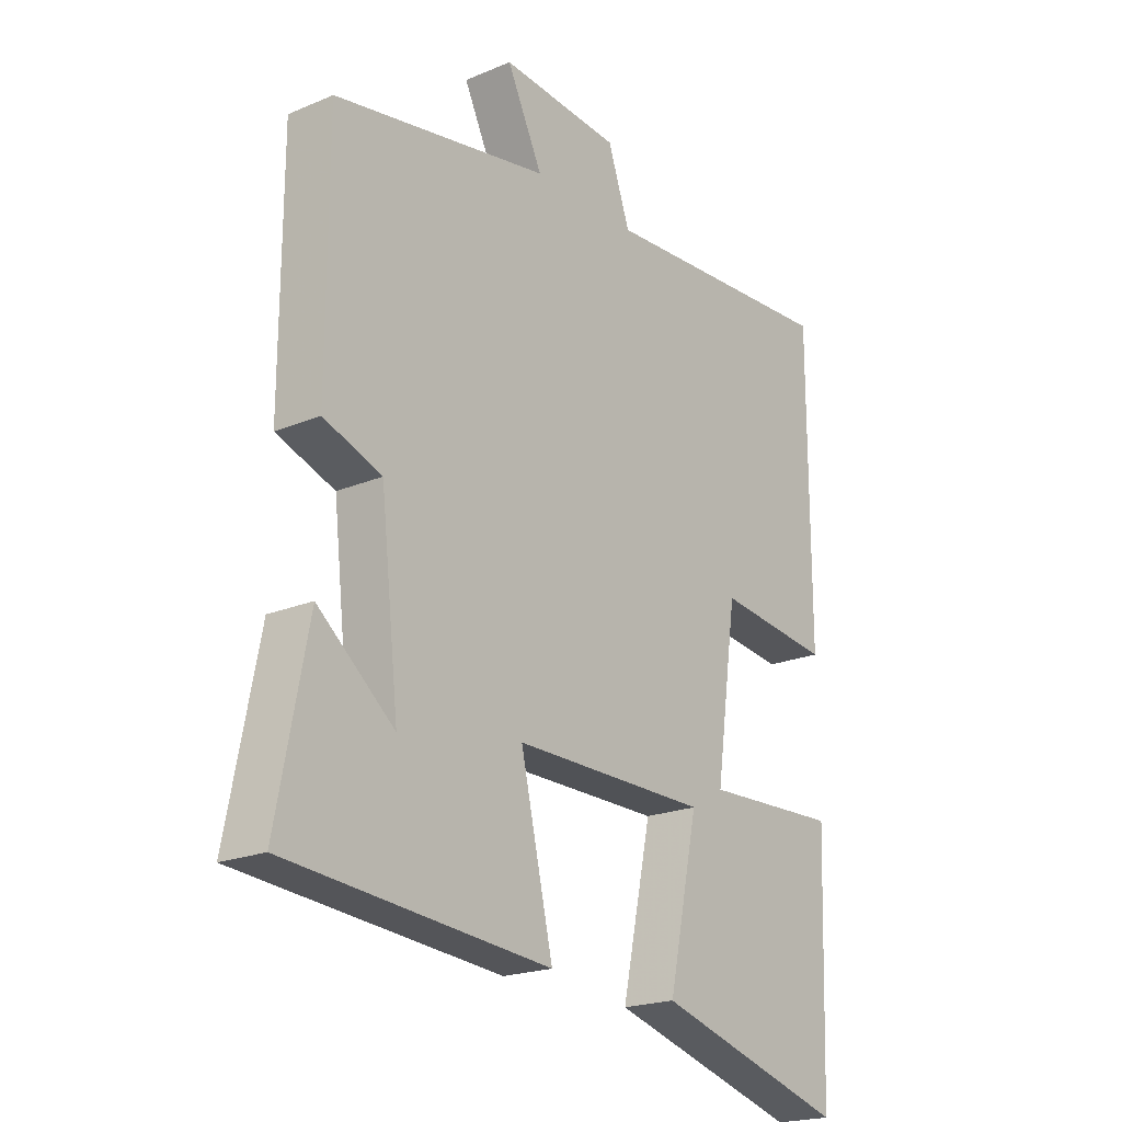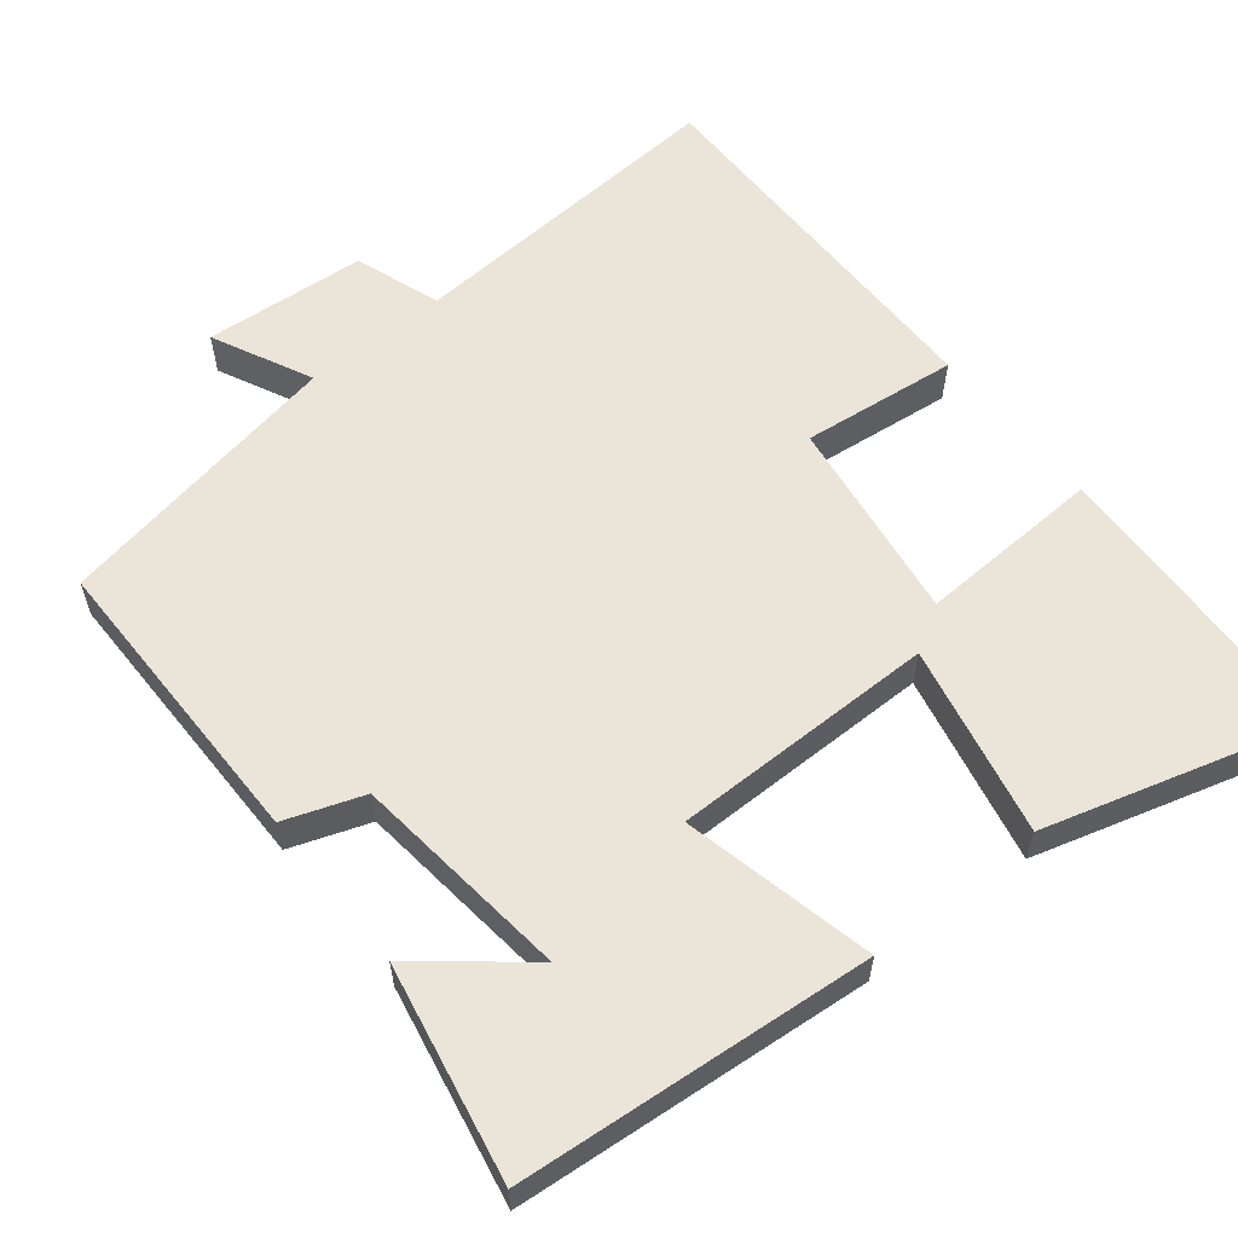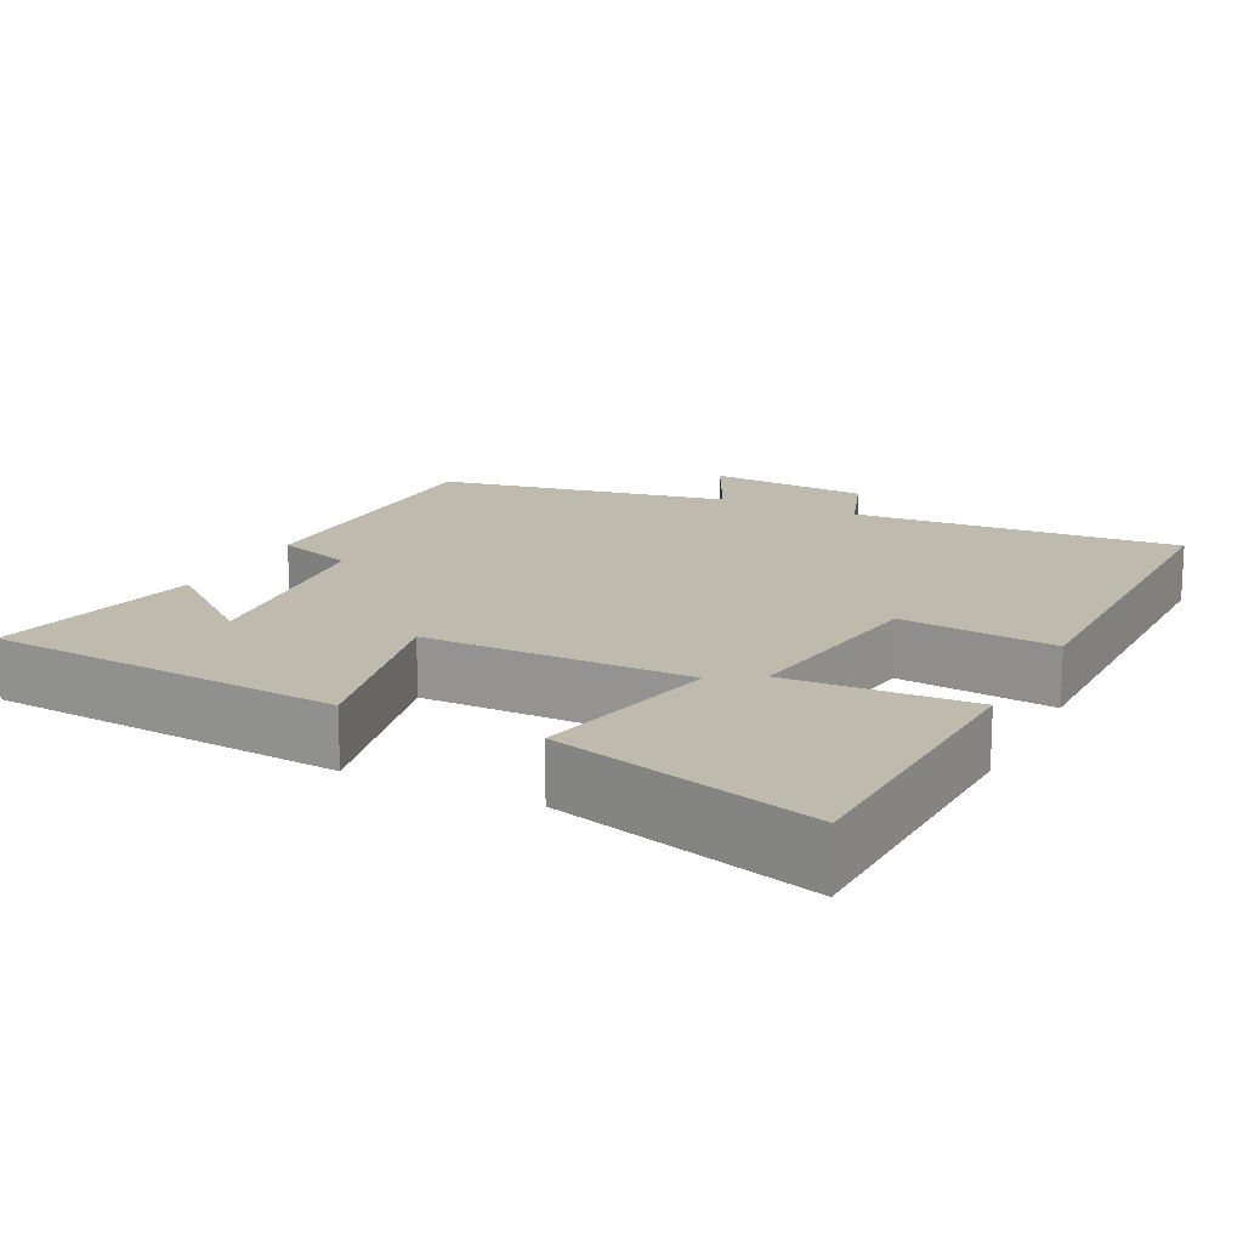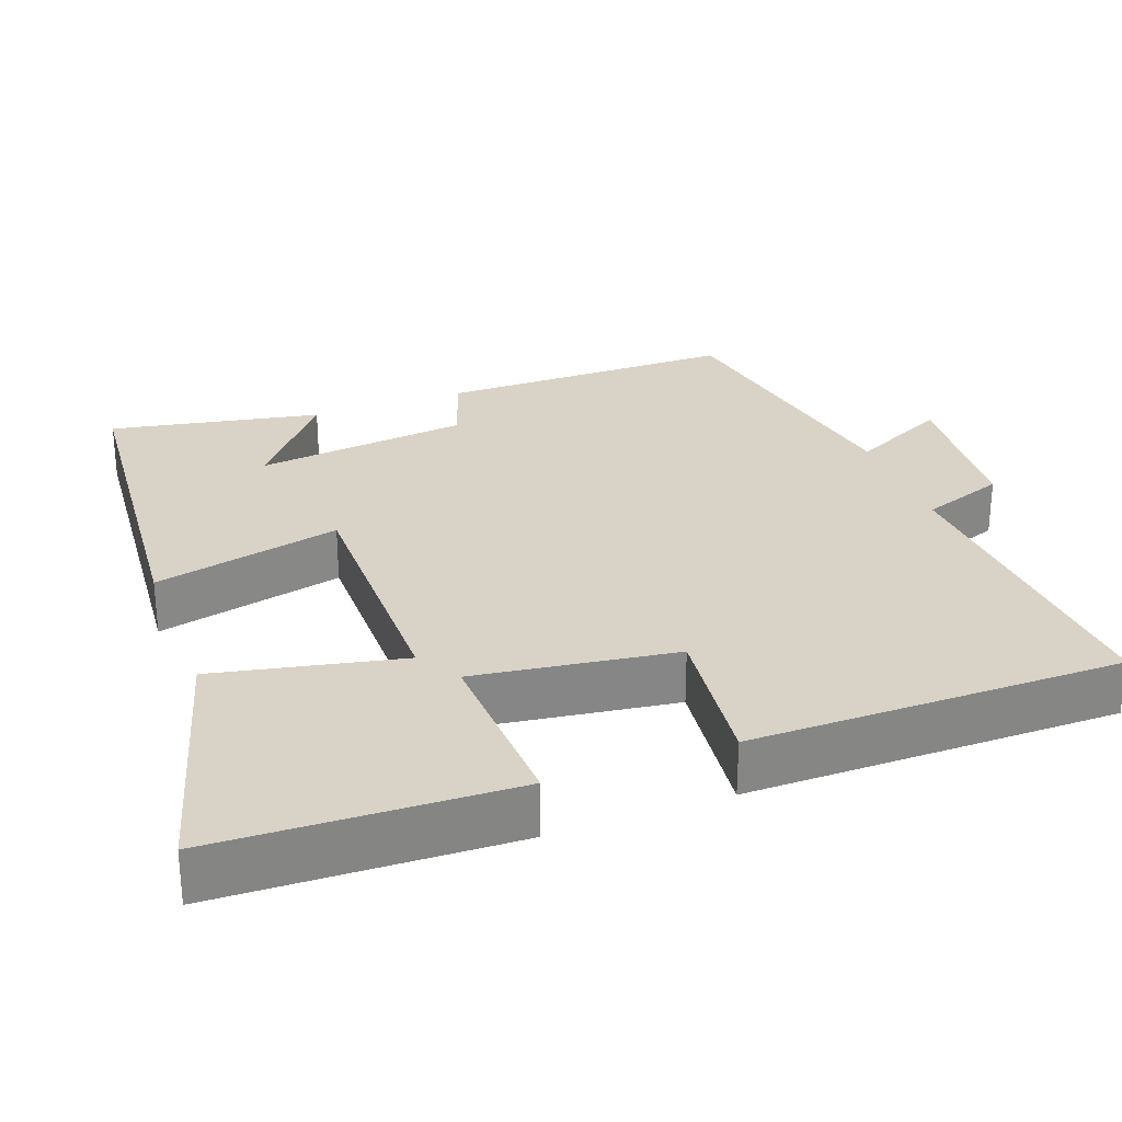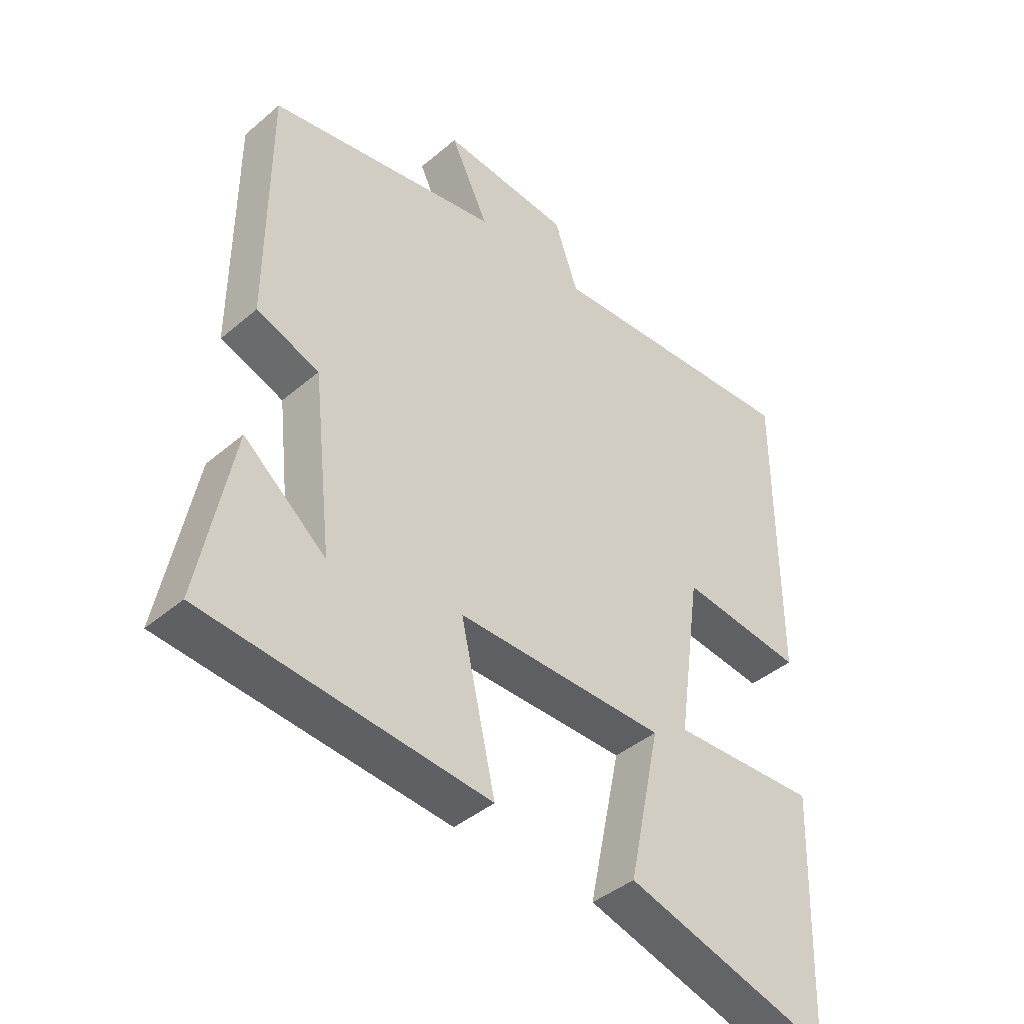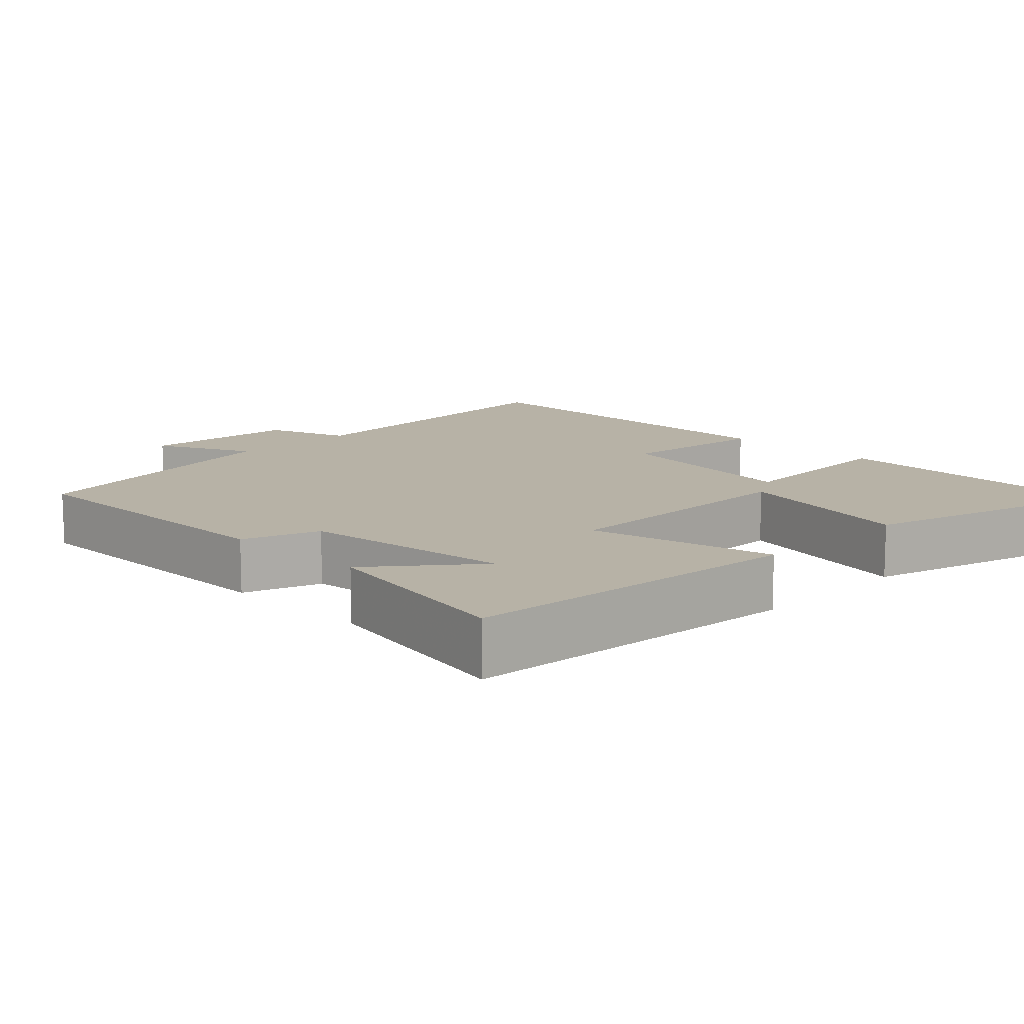
<metadata>
{"format":"obj","ext":"obj","renderer":"f3d","projection":"perspective","resolution":1024,"background":"white","views":[{"elev":-20.6,"azim":127.3,"up":"+Z"},{"elev":59.4,"azim":141.2,"up":"+Y"},{"elev":15.8,"azim":-153.6,"up":"+Y"},{"elev":28.2,"azim":-110.5,"up":"+Y"},{"elev":-41.6,"azim":135.7,"up":"+Z"},{"elev":12.3,"azim":134.7,"up":"+Y"}]}
</metadata>
<code>
v -0.5 0.07 0.526
v -0.071 0.07 0.5
v -0.032 0.07 0.612
v 0.18 0.07 0.63
v 0.117 0.07 0.5
v 0.499 0.07 0.431
v 0.5 0.07 0.034
v 0.397 0.07 -0.003
v 0.365 0.07 -0.289
v 0.5 0.07 -0.178
v 0.555 0.07 -0.459
v 0.09 0.07 -0.5
v 0.147 0.07 -0.249
v -0.199 0.07 -0.251
v -0.146 0.07 -0.5
v -0.486 0.07 -0.598
v -0.5 0.07 -0.205
v -0.259 0.07 -0.215
v -0.297 0.07 0.053
v -0.5 0.07 0.029
v -0.5 0 0.526
v -0.071 0 0.5
v -0.032 0 0.612
v 0.18 0 0.63
v 0.117 0 0.5
v 0.499 0 0.431
v 0.5 0 0.034
v 0.397 0 -0.003
v 0.365 0 -0.289
v 0.5 0 -0.178
v 0.555 0 -0.459
v 0.09 0 -0.5
v 0.147 0 -0.249
v -0.199 0 -0.251
v -0.146 0 -0.5
v -0.486 0 -0.598
v -0.5 0 -0.205
v -0.259 0 -0.215
v -0.297 0 0.053
v -0.5 0 0.029
f 19 20 1 2
f 18 19 2
f 16 17 18
f 15 16 18
f 14 15 18
f 18 2 3
f 14 18 3
f 13 14 3
f 11 12 13
f 9 10 11
f 9 11 13
f 8 9 13 3
f 5 6 7 8
f 3 4 5
f 3 5 8
f 22 21 40 39
f 22 39 38
f 38 37 36
f 38 36 35
f 38 35 34
f 23 22 38
f 23 38 34
f 23 34 33
f 33 32 31
f 31 30 29
f 33 31 29
f 23 33 29 28
f 28 27 26 25
f 25 24 23
f 28 25 23
f 1 21 22 2
f 2 22 23 3
f 3 23 24 4
f 4 24 25 5
f 5 25 26 6
f 6 26 27 7
f 7 27 28 8
f 8 28 29 9
f 9 29 30 10
f 10 30 31 11
f 11 31 32 12
f 12 32 33 13
f 13 33 34 14
f 14 34 35 15
f 15 35 36 16
f 16 36 37 17
f 17 37 38 18
f 18 38 39 19
f 19 39 40 20
f 20 40 21 1

</code>
